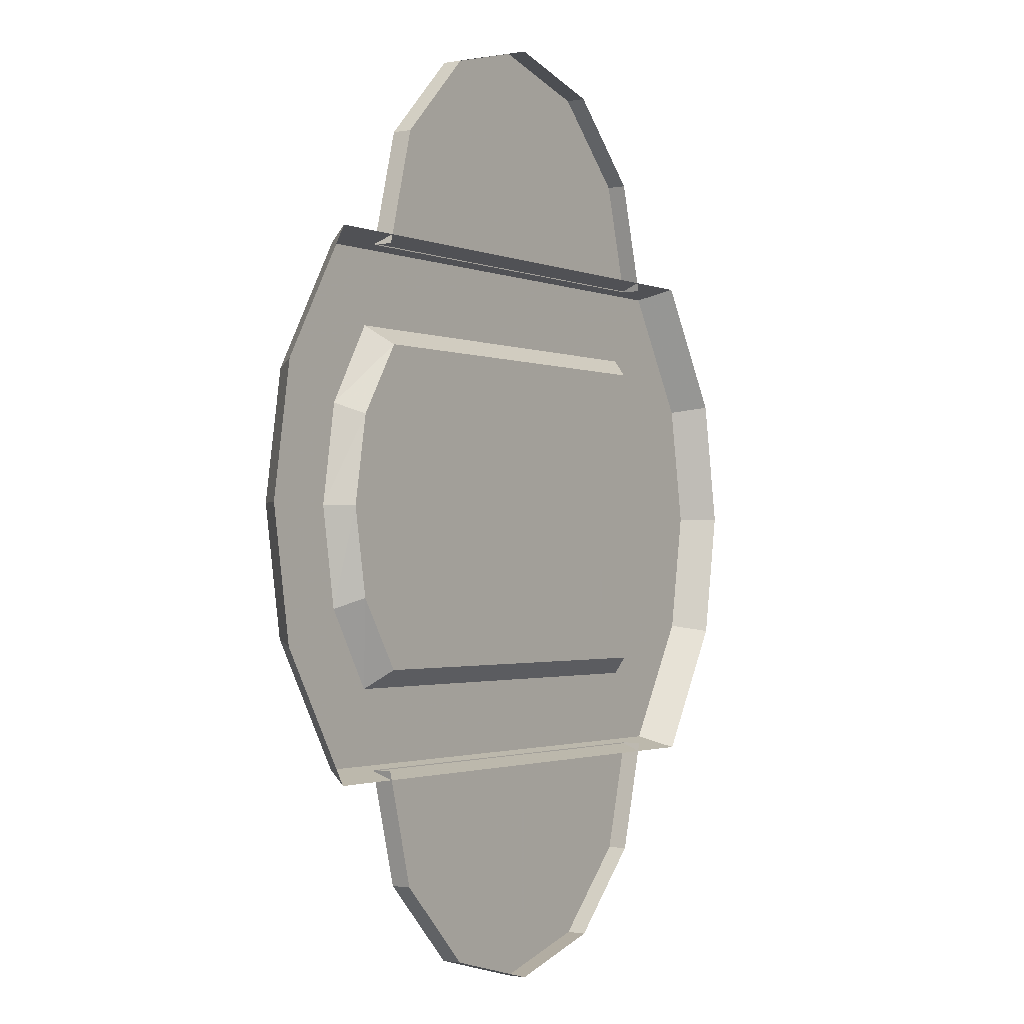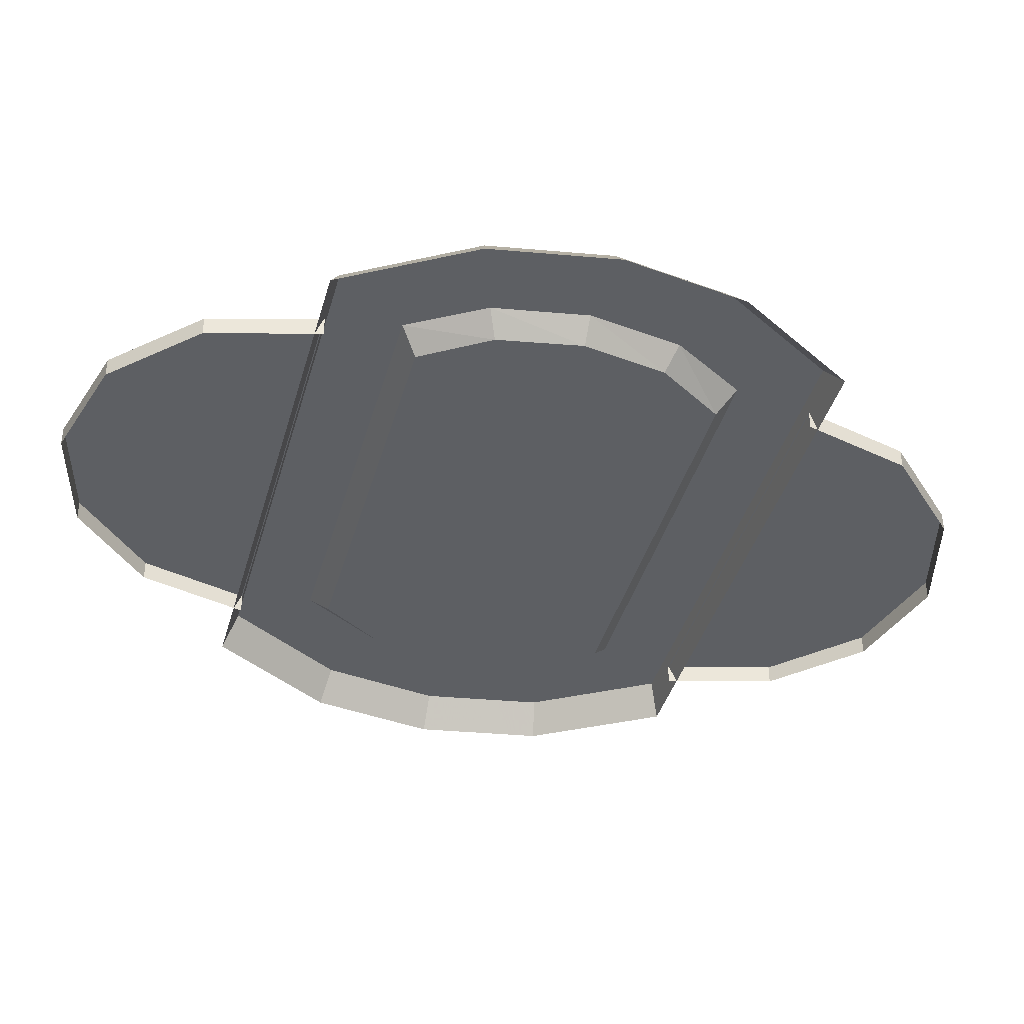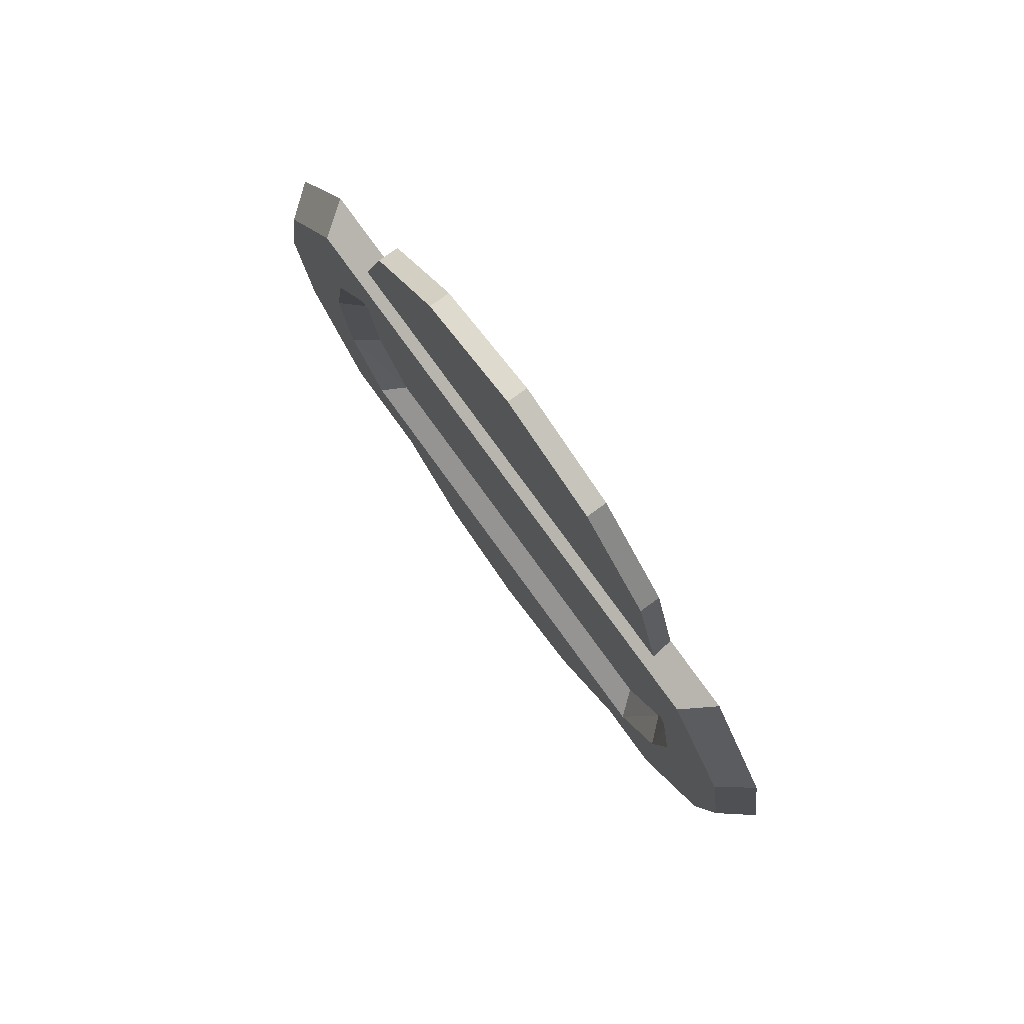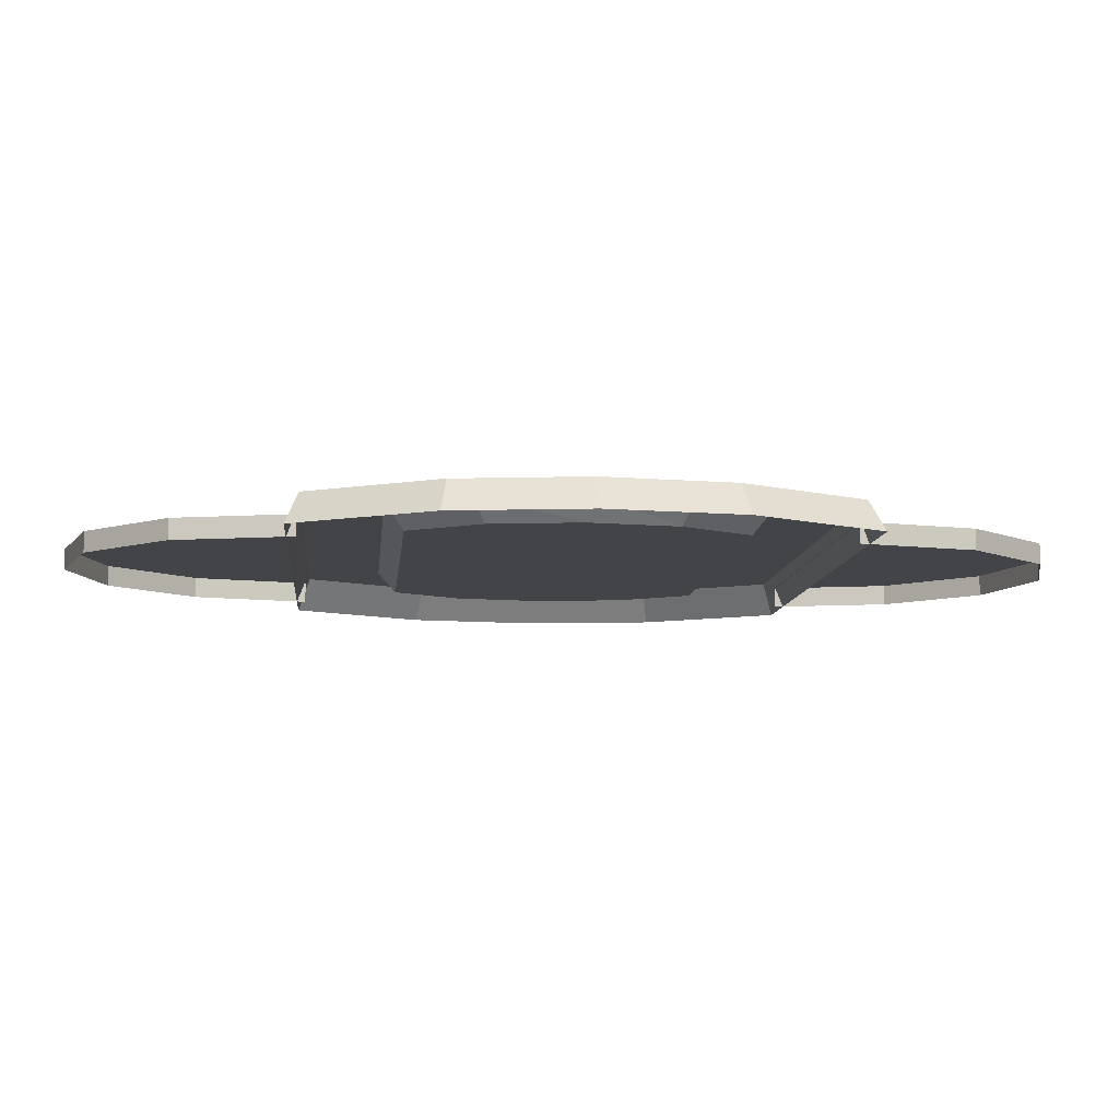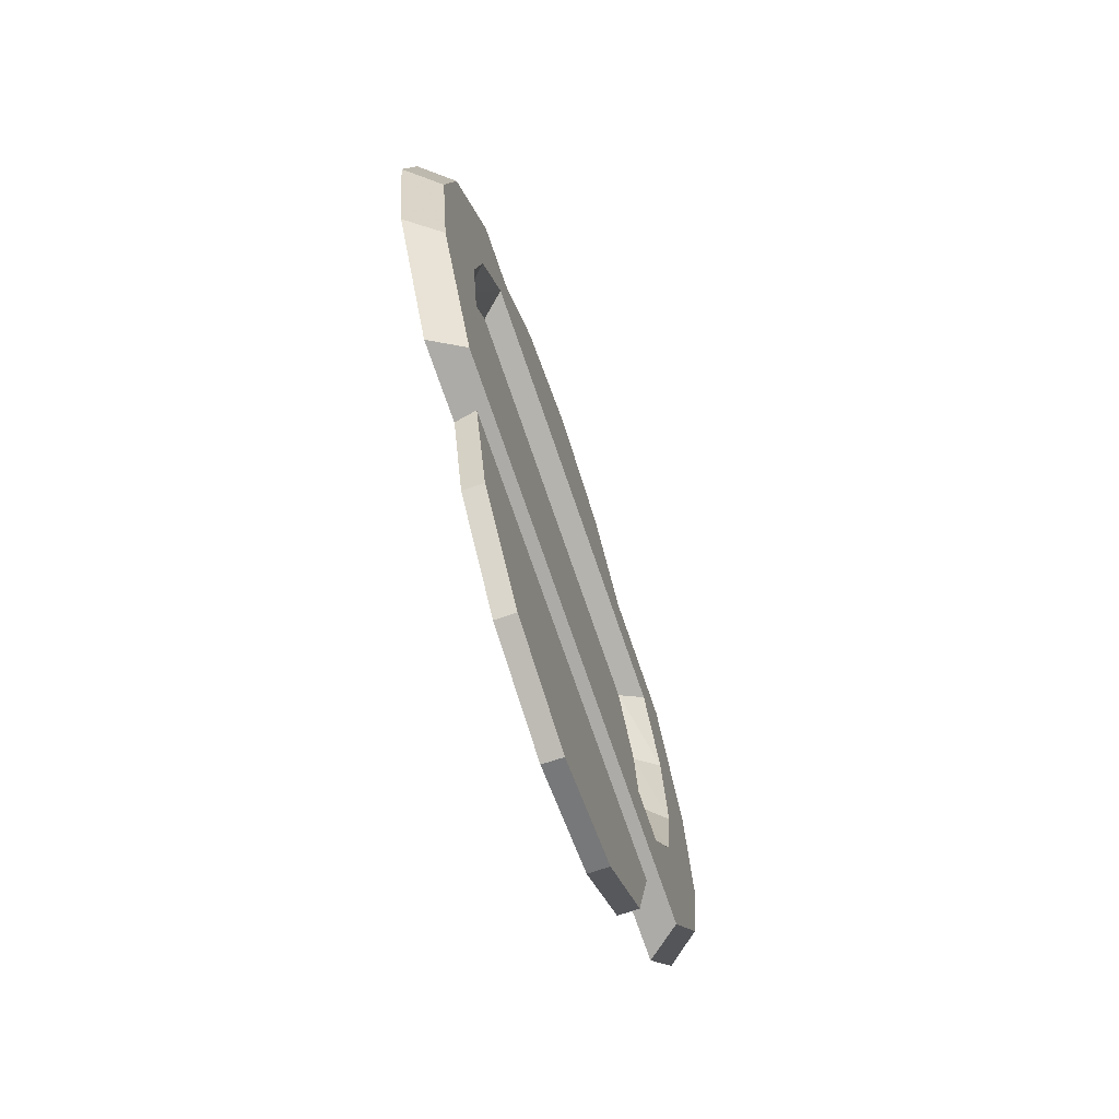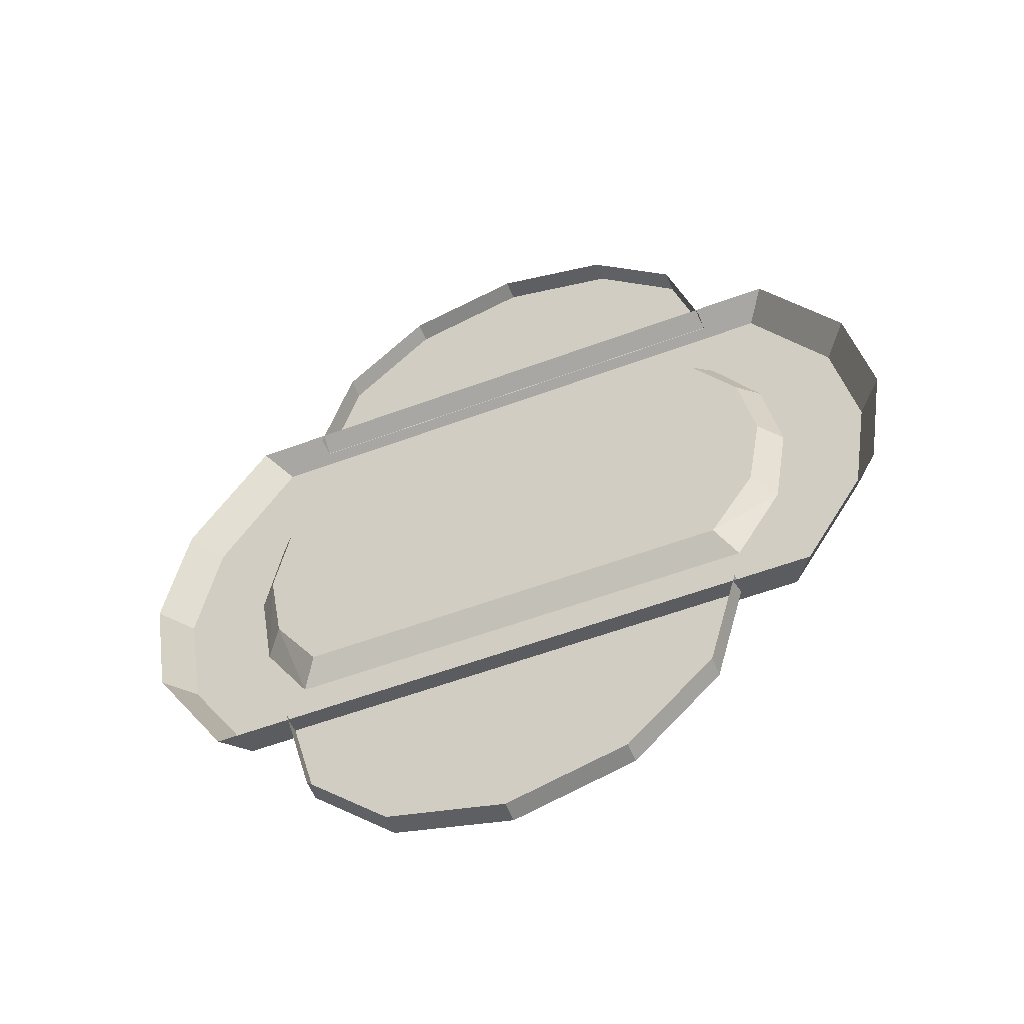
<metadata>
{"format":"obj","ext":"obj","renderer":"f3d","projection":"perspective","resolution":1024,"background":"white","views":[{"elev":-1.6,"azim":124.5,"up":"+Y"},{"elev":-40.3,"azim":-105.4,"up":"+Z"},{"elev":78.6,"azim":54.0,"up":"+Y"},{"elev":-8.3,"azim":-94.8,"up":"+Z"},{"elev":-71.3,"azim":-71.3,"up":"+Y"},{"elev":-56.6,"azim":-158.7,"up":"+Y"}]}
</metadata>
<code>
g shenjie_fuben_02_shuichi
v -350.4 -389.1 31
v -350.4 -389.1 0.0859
v -303.4 -564.3 0.08592
v -303.4 -564.3 31
v -303.4 -564.3 31
v -303.4 -564.3 0.08592
v -175.2 -692.5 0.08598
v -175.2 -692.5 31
v 0.001187 -739.5 0.08606
v 0.001172 -739.5 31
v 0.001172 -739.5 31
v 0.001187 -739.5 0.08606
v 175.2 -692.5 0.08615
v 175.2 -692.5 31
v 303.4 -564.3 0.08621
v 303.4 -564.3 31
v 350.4 -389.1 0.08624
v 350.4 -389.1 31
v 303.4 -564.3 31
v 0.000611 -389.1 31
v 175.2 -692.5 31
v 0.001172 -739.5 31
v -175.2 -692.5 31
v -303.4 -564.3 31
v -350.4 -389.1 31
v 350.4 -389.1 31
v 0.000634 -402.5 -0.1004
v 0.000583 -383.9 48.38
v -429 -383.9 48.38
v -461.3 -402.5 -0.1006
v 582 -201.2 -0.1001
v 544.1 -192 48.38
v 429 -383.9 48.38
v 461.3 -402.5 -0.1001
v -0.000578 402.5 -0.1003
v -0.000573 383.9 48.38
v 429 383.9 48.38
v 461.3 402.5 -0.1001
v -582 201.2 -0.1006
v -544.1 192 48.38
v -429 383.9 48.38
v -461.3 402.5 -0.1006
v 582 201.2 -0.1001
v 544.1 192 48.38
v 575.3 0.00083 48.38
v 614.6 0.000889 -0.1001
v -582 -201.2 -0.1006
v -544.1 -192 48.38
v -575.3 -0.000902 48.38
v -614.6 -0.000962 -0.1006
v 461.3 402.5 -0.1001
v 429 383.9 48.38
v -461.3 -402.5 -0.1006
v -429 -383.9 48.38
v 0.000583 -383.9 48.38
v 0.000411 -269.9 48.38
v -351.8 -269.9 48.38
v -429 -383.9 48.38
v 429 -383.9 48.38
v 544.1 -192 48.38
v 423.4 -150.5 48.38
v 351.8 -269.9 48.38
v 575.3 0.00083 48.38
v 447.8 0.000639 48.38
v 544.1 192 48.38
v 423.4 150.5 48.38
v 429 383.9 48.38
v 351.8 269.9 48.38
v -0.000573 383.9 48.38
v -0.000402 269.9 48.38
v -429 383.9 48.38
v -544.1 192 48.38
v -423.4 150.5 48.38
v -351.8 269.9 48.38
v -575.3 -0.000902 48.38
v -447.8 -0.00071 48.38
v -544.1 -192 48.38
v -423.4 -150.5 48.38
v 0.000411 -269.9 48.38
v 0.000386 -242.1 13.91
v -324.4 -242.1 13.91
v -351.8 -269.9 48.38
v 351.8 -269.9 48.38
v 423.4 -150.5 48.38
v 392.7 -135 13.91
v 324.4 -242.1 13.91
v 447.8 0.000639 48.38
v 416 0.00059 13.91
v 423.4 150.5 48.38
v 392.7 135 13.91
v 351.8 269.9 48.38
v 324.4 242.1 13.91
v -0.000402 269.9 48.38
v -0.000343 242.1 13.91
v 324.4 242.1 13.91
v 351.8 269.9 48.38
v -351.8 269.9 48.38
v -423.4 150.5 48.38
v -392.7 135 13.91
v -324.4 242.1 13.91
v -447.8 -0.00071 48.38
v -416 -0.000663 13.91
v -423.4 -150.5 48.38
v -392.7 -135 13.91
v -351.8 -269.9 48.38
v -324.4 -242.1 13.91
v 461.3 -402.5 -0.1001
v 429 -383.9 48.38
v -461.3 402.5 -0.1006
v -429 383.9 48.38
v 351.8 -269.9 48.38
v 324.4 -242.1 13.91
v -351.8 269.9 48.38
v -324.4 242.1 13.91
v -324.4 -242.1 13.91
v 2.1e-05 -3.7e-05 13.91
v -392.7 -135 13.91
v 416 0.00059 13.91
v 392.7 135 13.91
v 392.7 -135 13.91
v 324.4 242.1 13.91
v 0.000386 -242.1 13.91
v 324.4 -242.1 13.91
v -392.7 135 13.91
v -416 -0.000663 13.91
v -0.000343 242.1 13.91
v -324.4 242.1 13.91
v -350.4 389.1 31
v -303.4 564.3 31
v -303.4 564.3 0.08594
v -350.4 389.1 0.08592
v -175.2 692.5 31
v -175.2 692.5 0.08601
v -175.2 692.5 31
v -0.001055 739.5 31
v -0.00104 739.5 0.08609
v -175.2 692.5 0.08601
v 175.2 692.5 31
v 175.2 692.5 0.08618
v 175.2 692.5 31
v 303.4 564.3 31
v 303.4 564.3 0.08623
v 175.2 692.5 0.08618
v 350.4 389.1 31
v 350.4 389.1 0.08625
v 303.4 564.3 31
v 175.2 692.5 31
v -0.000561 389.1 31
v -0.001055 739.5 31
v -175.2 692.5 31
v -303.4 564.3 31
v -350.4 389.1 31
v 350.4 389.1 31
f 1 2 3
f 3 4 1
f 5 6 7
f 7 8 5
f 8 7 9
f 9 10 8
f 11 12 13
f 13 14 11
f 14 13 15
f 15 16 14
f 16 15 17
f 17 18 16
f 19 20 21
f 21 20 22
f 22 20 23
f 23 20 24
f 24 20 25
f 26 20 19
f 27 28 29
f 29 30 27
f 31 32 33
f 33 34 31
f 35 36 37
f 37 38 35
f 39 40 41
f 41 42 39
f 43 44 45
f 45 46 43
f 47 48 49
f 49 50 47
f 46 45 32
f 32 31 46
f 50 49 40
f 40 39 50
f 51 52 44
f 44 43 51
f 53 54 48
f 48 47 53
f 55 56 57
f 57 58 55
f 59 60 61
f 61 62 59
f 60 63 64
f 64 61 60
f 63 65 66
f 66 64 63
f 65 67 68
f 68 66 65
f 69 70 68
f 68 67 69
f 71 72 73
f 73 74 71
f 72 75 76
f 76 73 72
f 75 77 78
f 78 76 75
f 77 58 57
f 57 78 77
f 79 80 81
f 81 82 79
f 83 84 85
f 85 86 83
f 84 87 88
f 88 85 84
f 87 89 90
f 90 88 87
f 89 91 92
f 92 90 89
f 93 94 95
f 95 96 93
f 97 98 99
f 99 100 97
f 98 101 102
f 102 99 98
f 101 103 104
f 104 102 101
f 103 105 106
f 106 104 103
f 27 107 108
f 108 28 27
f 36 35 109
f 109 110 36
f 55 59 62
f 62 56 55
f 79 111 112
f 112 80 79
f 93 113 114
f 114 94 93
f 115 116 117
f 118 119 116
f 120 118 116
f 119 121 116
f 122 123 116
f 116 124 125
f 116 125 117
f 126 127 116
f 121 126 116
f 115 122 116
f 123 120 116
f 127 124 116
f 74 70 69
f 69 71 74
f 128 129 130
f 130 131 128
f 129 132 133
f 133 130 129
f 134 135 136
f 136 137 134
f 135 138 139
f 139 136 135
f 140 141 142
f 142 143 140
f 141 144 145
f 145 142 141
f 146 147 148
f 147 149 148
f 149 150 148
f 150 151 148
f 151 152 148
f 153 146 148

</code>
